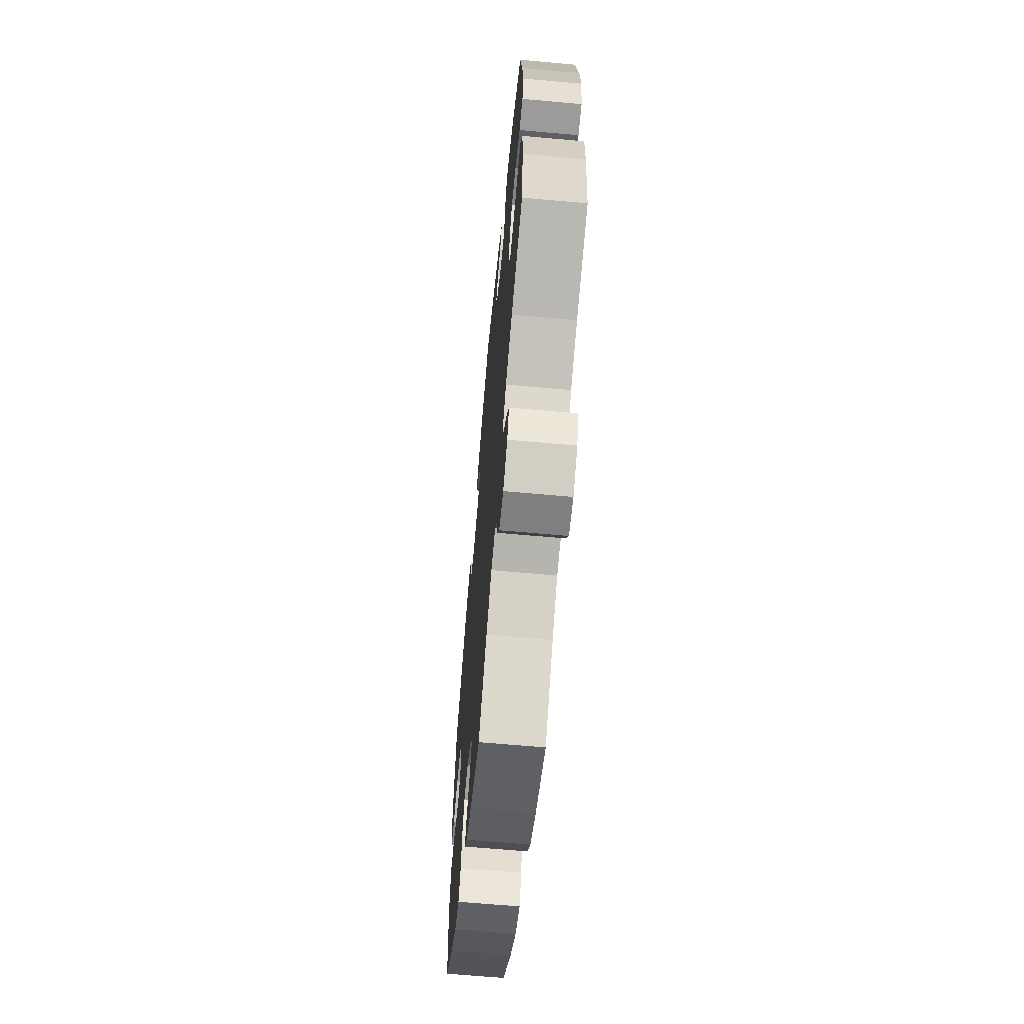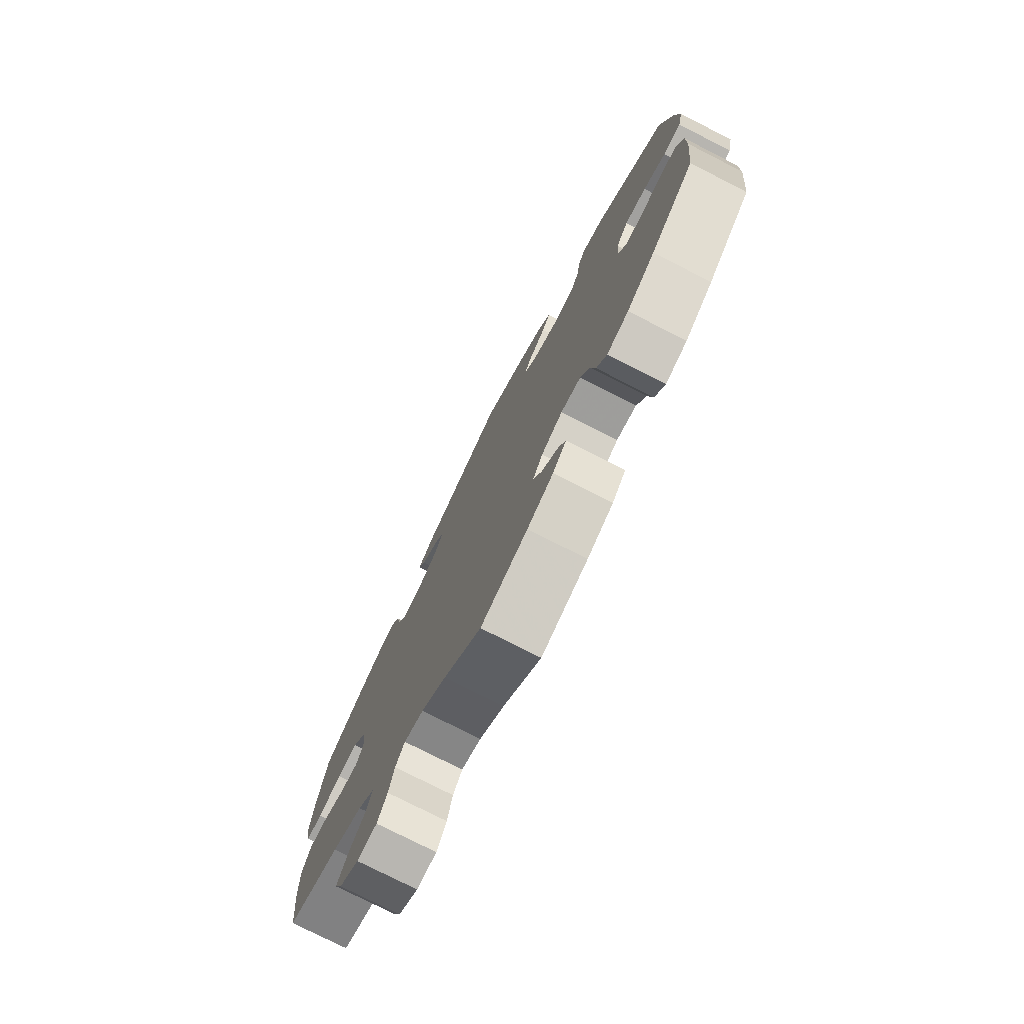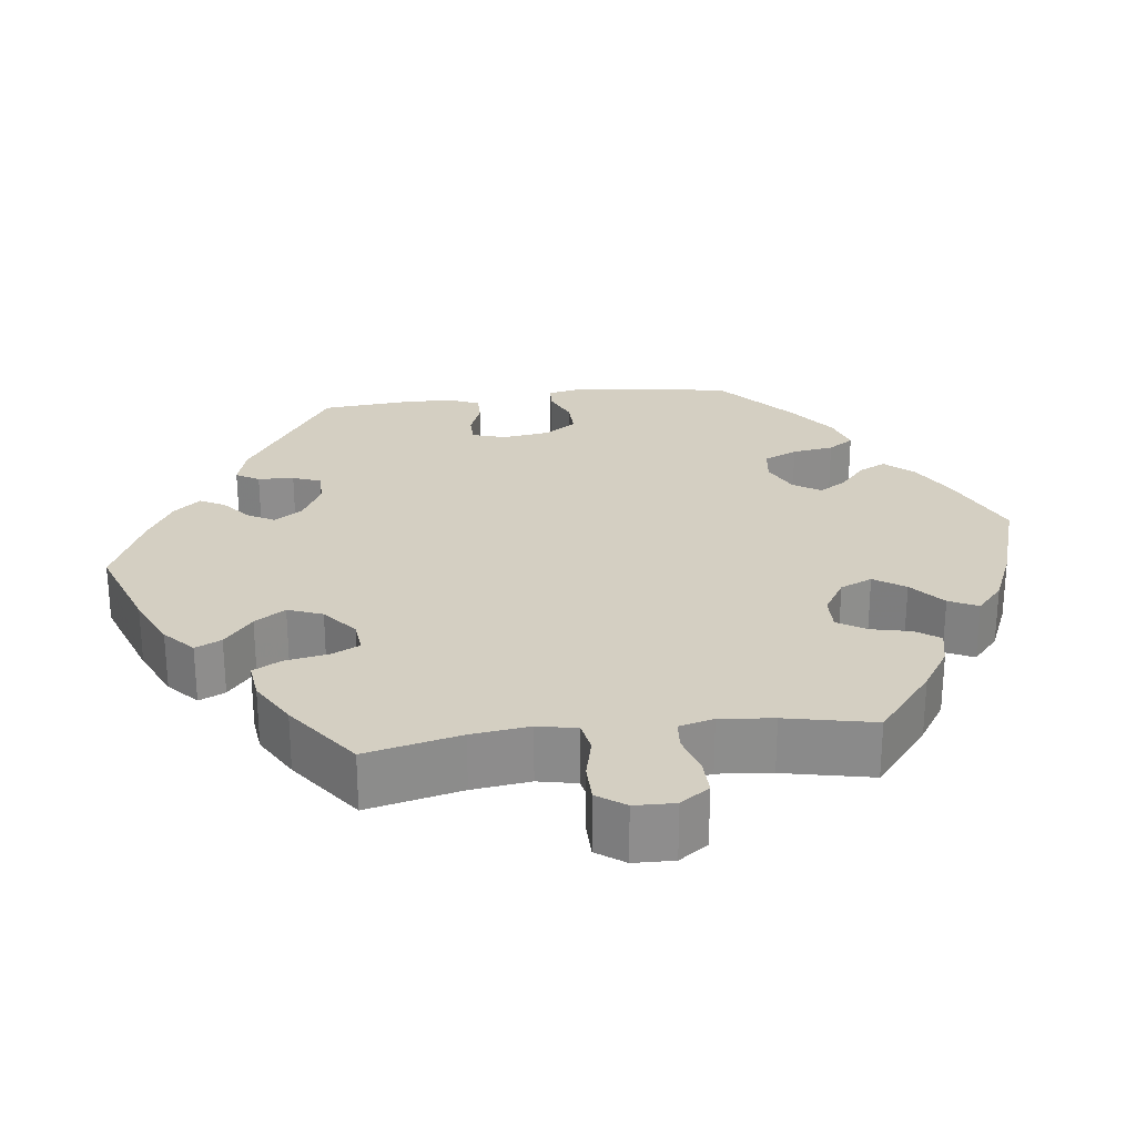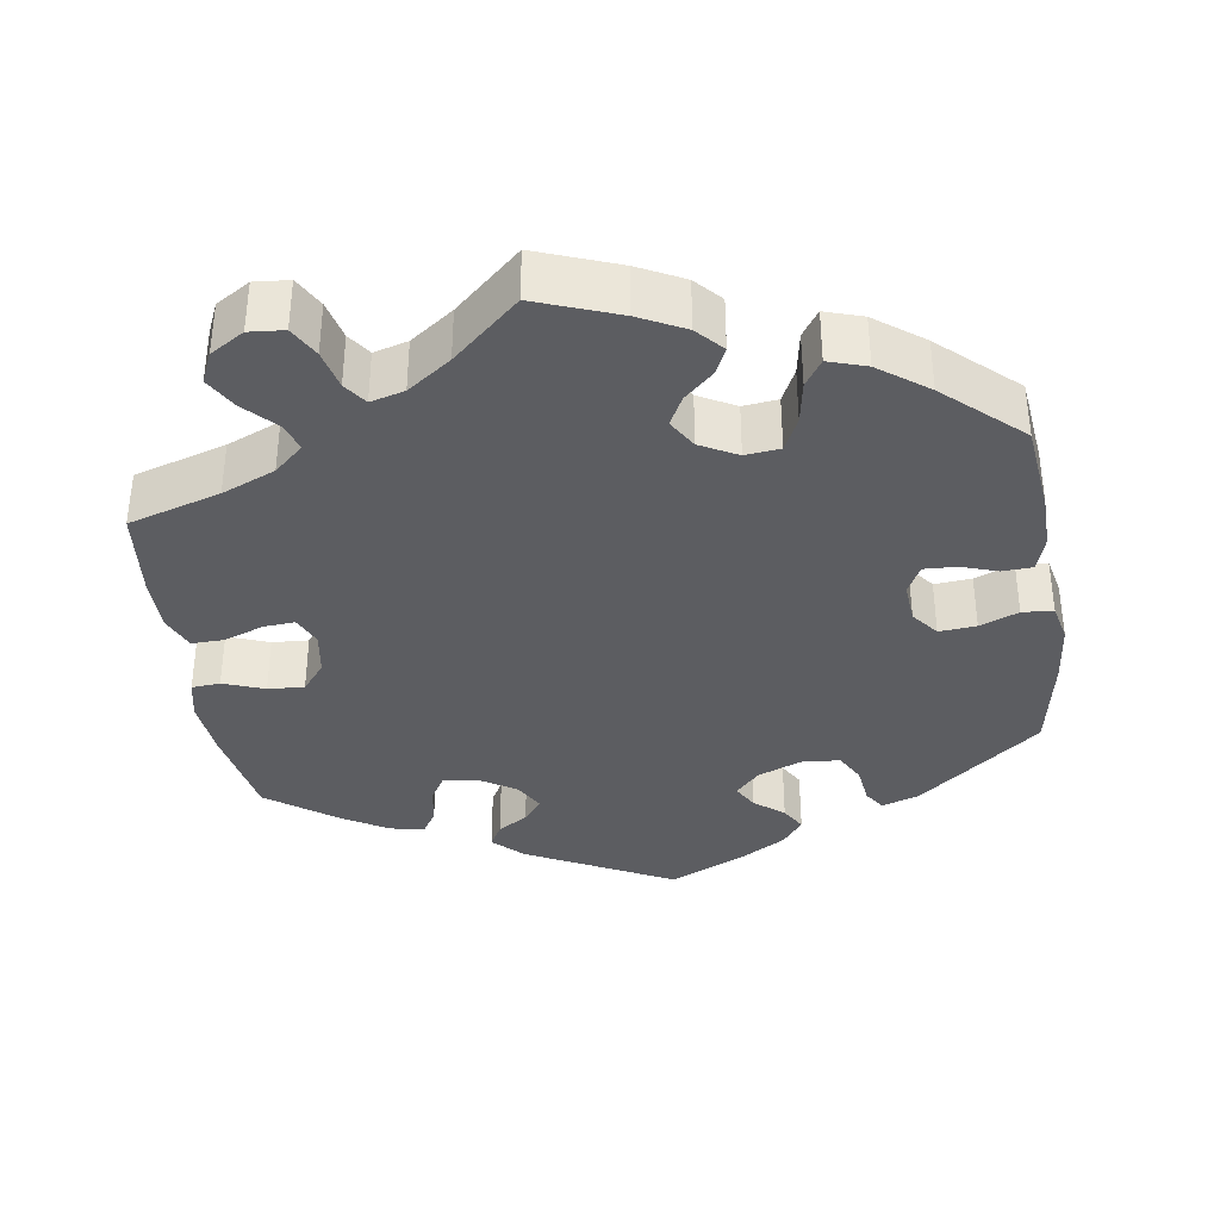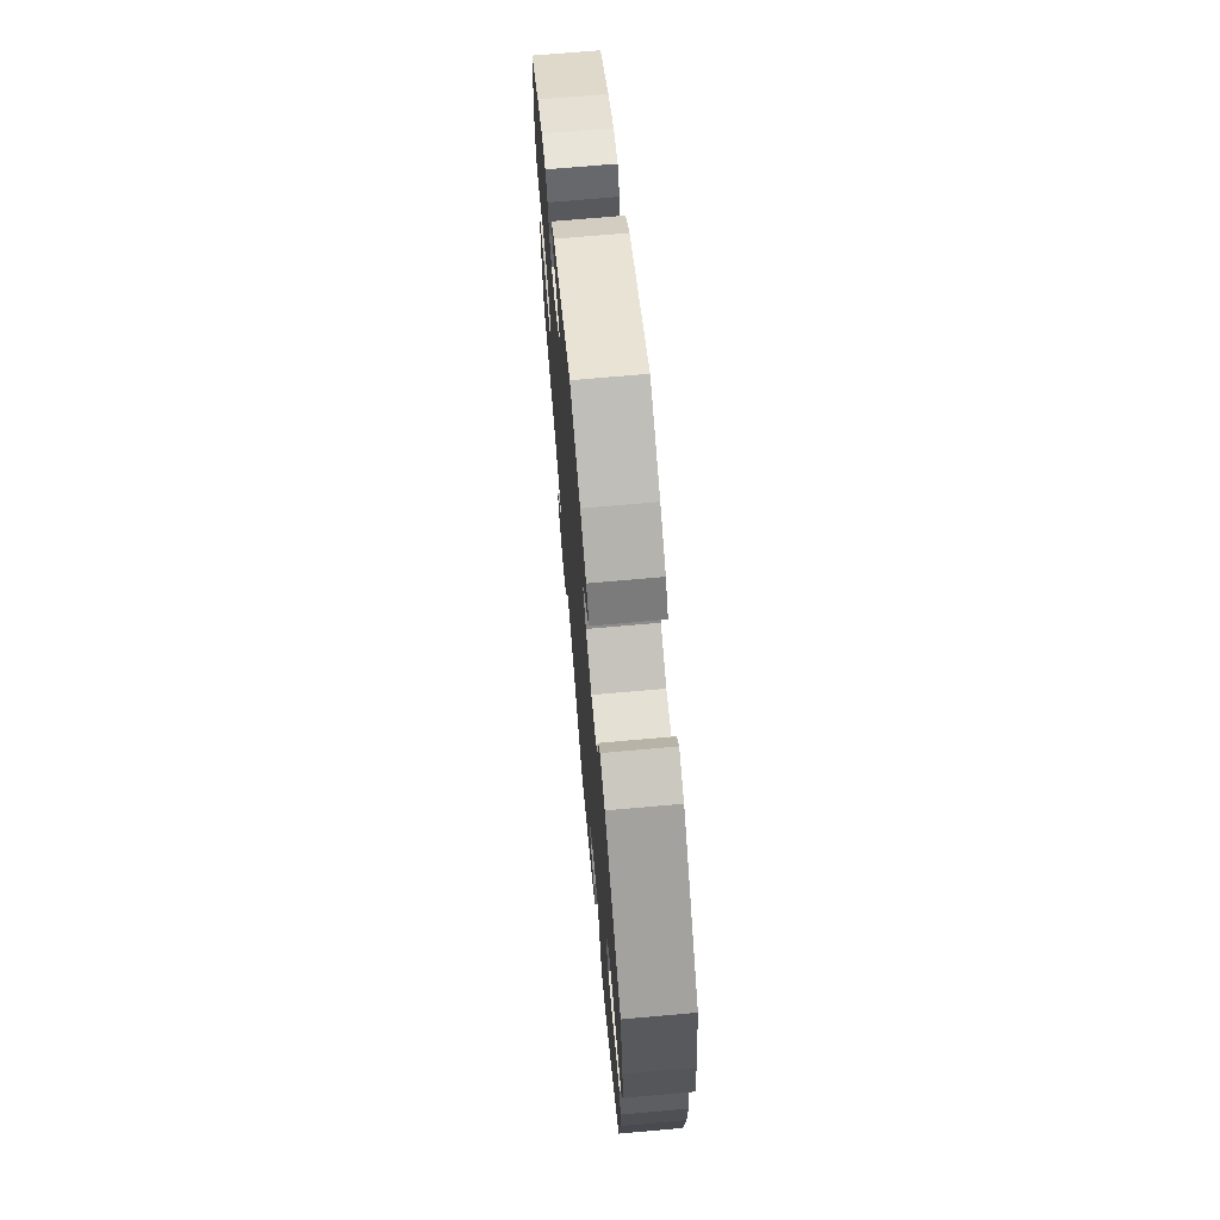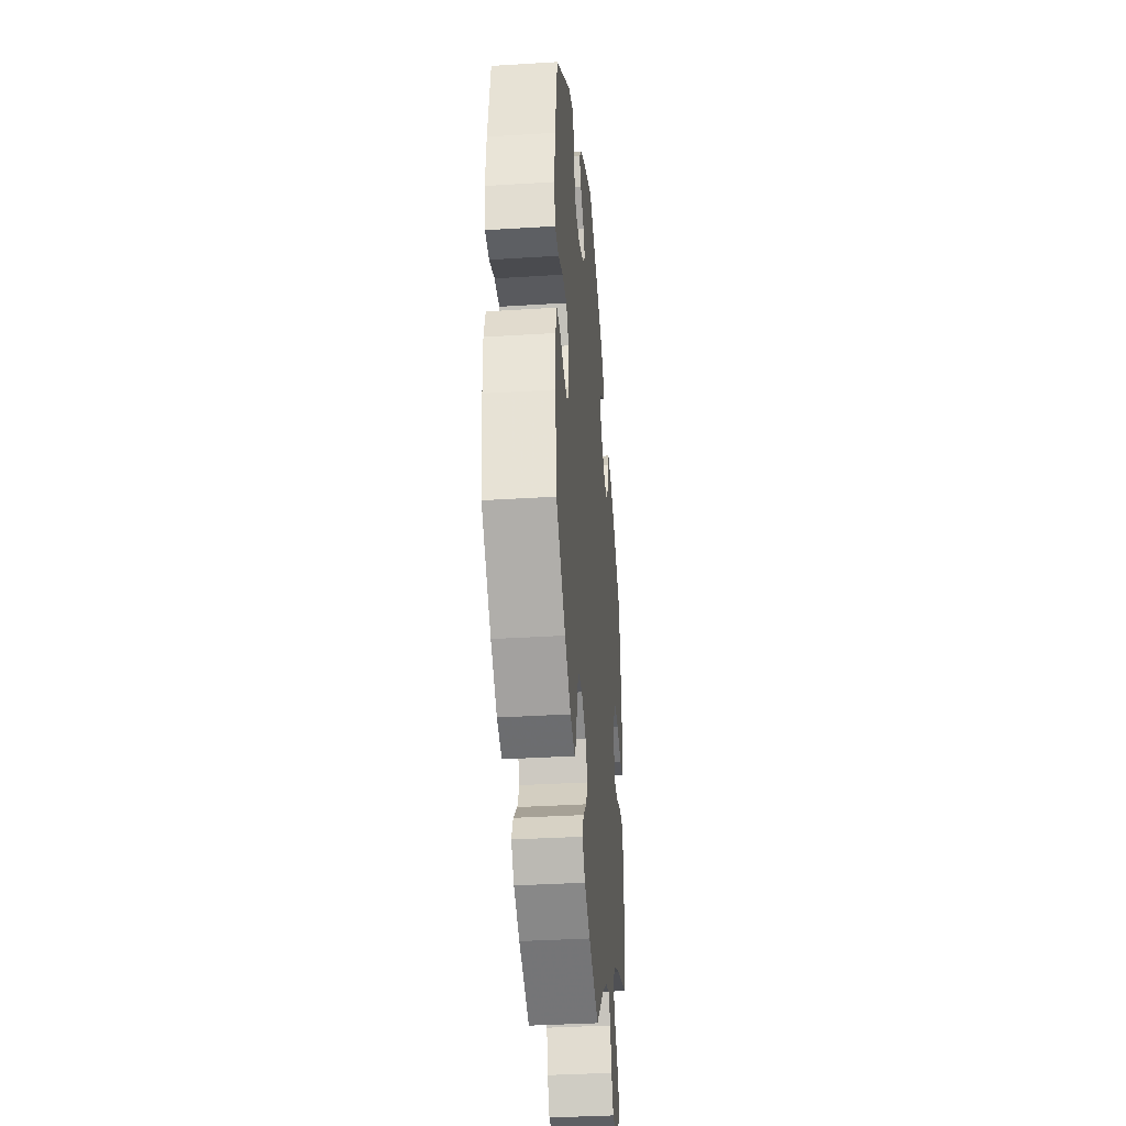
<metadata>
{"format":"obj","ext":"obj","renderer":"f3d","projection":"perspective","resolution":1024,"background":"white","views":[{"elev":-65.0,"azim":84.8,"up":"+Z"},{"elev":-76.8,"azim":-117.0,"up":"+Z"},{"elev":25.7,"azim":143.0,"up":"+Y"},{"elev":-36.4,"azim":-171.3,"up":"+Y"},{"elev":69.6,"azim":-95.1,"up":"+Z"},{"elev":-36.1,"azim":-85.3,"up":"+Z"}]}
</metadata>
<code>
v 0.188 0.07 0.481
v 0.226 0.07 0.444
v 0.209 0.07 0.414
v 0.17 0.07 0.389
v 0.146 0.07 0.359
v 0.167 0.07 0.321
v 0.216 0.07 0.29
v 0.26 0.07 0.286
v 0.28 0.07 0.319
v 0.288 0.07 0.367
v 0.307 0.07 0.398
v 0.351 0.07 0.39
v 0.409 0.07 0.356
v 0.5 0.07 0.289
v 0.523 0.07 0.16
v 0.53 0.07 0.084
v 0.519 0.07 0.033
v 0.482 0.07 0.03
v 0.429 0.07 0.05
v 0.382 0.07 0.053
v 0.352 0.07 0.016
v 0.343 0.07 -0.041
v 0.36 0.07 -0.079
v 0.4 0.07 -0.076
v 0.453 0.07 -0.057
v 0.494 0.07 -0.056
v 0.513 0.07 -0.101
v 0.513 0.07 -0.171
v 0.5 0.07 -0.289
v 0.381 0.07 -0.325
v 0.312 0.07 -0.354
v 0.274 0.07 -0.388
v 0.287 0.07 -0.425
v 0.325 0.07 -0.465
v 0.349 0.07 -0.507
v 0.331 0.07 -0.547
v 0.287 0.07 -0.574
v 0.242 0.07 -0.57
v 0.22 0.07 -0.53
v 0.208 0.07 -0.479
v 0.187 0.07 -0.449
v 0.143 0.07 -0.461
v 0.087 0.07 -0.501
v 0.001 0.07 -0.578
v -0.105 0.07 -0.538
v -0.164 0.07 -0.508
v -0.195 0.07 -0.474
v -0.179 0.07 -0.44
v -0.141 0.07 -0.405
v -0.121 0.07 -0.367
v -0.144 0.07 -0.329
v -0.192 0.07 -0.303
v -0.237 0.07 -0.308
v -0.258 0.07 -0.351
v -0.268 0.07 -0.407
v -0.291 0.07 -0.441
v -0.34 0.07 -0.425
v -0.403 0.07 -0.378
v -0.501 0.07 -0.289
v -0.514 0.07 -0.171
v -0.515 0.07 -0.101
v -0.5 0.07 -0.055
v -0.461 0.07 -0.053
v -0.414 0.07 -0.069
v -0.372 0.07 -0.071
v -0.353 0.07 -0.034
v -0.357 0.07 0.019
v -0.384 0.07 0.054
v -0.432 0.07 0.05
v -0.482 0.07 0.03
v -0.522 0.07 0.033
v -0.533 0.07 0.083
v -0.525 0.07 0.16
v -0.501 0.07 0.289
v -0.342 0.07 0.415
v -0.294 0.07 0.431
v -0.276 0.07 0.404
v -0.27 0.07 0.354
v -0.249 0.07 0.315
v -0.199 0.07 0.311
v -0.142 0.07 0.334
v -0.111 0.07 0.367
v -0.129 0.07 0.399
v -0.167 0.07 0.43
v -0.186 0.07 0.462
v -0.159 0.07 0.497
v -0.102 0.07 0.531
v -0.001 0.07 0.578
v 0.188 0 0.481
v 0.226 0 0.444
v 0.209 0 0.414
v 0.17 0 0.389
v 0.146 0 0.359
v 0.167 0 0.321
v 0.216 0 0.29
v 0.26 0 0.286
v 0.28 0 0.319
v 0.288 0 0.367
v 0.307 0 0.398
v 0.351 0 0.39
v 0.409 0 0.356
v 0.5 0 0.289
v 0.523 0 0.16
v 0.53 0 0.084
v 0.519 0 0.033
v 0.482 0 0.03
v 0.429 0 0.05
v 0.382 0 0.053
v 0.352 0 0.016
v 0.343 0 -0.041
v 0.36 0 -0.079
v 0.4 0 -0.076
v 0.453 0 -0.057
v 0.494 0 -0.056
v 0.513 0 -0.101
v 0.513 0 -0.171
v 0.5 0 -0.289
v 0.381 0 -0.325
v 0.312 0 -0.354
v 0.274 0 -0.388
v 0.287 0 -0.425
v 0.325 0 -0.465
v 0.349 0 -0.507
v 0.331 0 -0.547
v 0.287 0 -0.574
v 0.242 0 -0.57
v 0.22 0 -0.53
v 0.208 0 -0.479
v 0.187 0 -0.449
v 0.143 0 -0.461
v 0.087 0 -0.501
v 0.001 0 -0.578
v -0.105 0 -0.538
v -0.164 0 -0.508
v -0.195 0 -0.474
v -0.179 0 -0.44
v -0.141 0 -0.405
v -0.121 0 -0.367
v -0.144 0 -0.329
v -0.192 0 -0.303
v -0.237 0 -0.308
v -0.258 0 -0.351
v -0.268 0 -0.407
v -0.291 0 -0.441
v -0.34 0 -0.425
v -0.403 0 -0.378
v -0.501 0 -0.289
v -0.514 0 -0.171
v -0.515 0 -0.101
v -0.5 0 -0.055
v -0.461 0 -0.053
v -0.414 0 -0.069
v -0.372 0 -0.071
v -0.353 0 -0.034
v -0.357 0 0.019
v -0.384 0 0.054
v -0.432 0 0.05
v -0.482 0 0.03
v -0.522 0 0.033
v -0.533 0 0.083
v -0.525 0 0.16
v -0.501 0 0.289
v -0.342 0 0.415
v -0.294 0 0.431
v -0.276 0 0.404
v -0.27 0 0.354
v -0.249 0 0.315
v -0.199 0 0.311
v -0.142 0 0.334
v -0.111 0 0.367
v -0.129 0 0.399
v -0.167 0 0.43
v -0.186 0 0.462
v -0.159 0 0.497
v -0.102 0 0.531
v -0.001 0 0.578
f 83 84 85 86
f 82 83 86 87
f 75 76 77 78
f 75 78 79
f 74 75 79
f 73 74 79 80
f 69 70 71 72
f 68 69 72 73
f 61 62 63 64
f 61 64 65
f 60 61 65
f 59 60 65
f 58 59 65
f 57 58 65 66
f 54 55 56 57
f 53 54 57 66
f 46 47 48 49
f 46 49 50
f 43 44 45 46
f 42 43 46 50
f 41 42 50 51
f 37 38 39 40
f 37 40 41
f 36 37 41
f 33 34 35 36
f 33 36 41
f 32 33 41 51
f 27 28 29 30
f 27 30 31
f 24 25 26 27
f 23 24 27 31
f 22 23 31 32
f 16 17 18 19
f 16 19 20
f 15 16 20
f 14 15 20
f 13 14 20 21
f 9 10 11 12
f 8 9 12 13
f 1 2 3 4
f 1 4 5
f 82 87 88 1
f 68 73 80 81
f 67 68 81 82
f 52 53 66 67
f 21 22 32 51
f 8 13 21 51
f 7 8 51 52
f 6 7 52 67
f 67 82 1 5
f 5 6 67
f 174 173 172 171
f 175 174 171 170
f 166 165 164 163
f 167 166 163
f 167 163 162
f 168 167 162 161
f 160 159 158 157
f 161 160 157 156
f 152 151 150 149
f 153 152 149
f 153 149 148
f 153 148 147
f 153 147 146
f 154 153 146 145
f 145 144 143 142
f 154 145 142 141
f 137 136 135 134
f 138 137 134
f 134 133 132 131
f 138 134 131 130
f 139 138 130 129
f 128 127 126 125
f 129 128 125
f 129 125 124
f 124 123 122 121
f 129 124 121
f 139 129 121 120
f 118 117 116 115
f 119 118 115
f 115 114 113 112
f 119 115 112 111
f 120 119 111 110
f 107 106 105 104
f 108 107 104
f 108 104 103
f 108 103 102
f 109 108 102 101
f 100 99 98 97
f 101 100 97 96
f 92 91 90 89
f 93 92 89
f 89 176 175 170
f 169 168 161 156
f 170 169 156 155
f 155 154 141 140
f 139 120 110 109
f 139 109 101 96
f 140 139 96 95
f 155 140 95 94
f 93 89 170 155
f 155 94 93
f 1 89 90 2
f 2 90 91 3
f 3 91 92 4
f 4 92 93 5
f 5 93 94 6
f 6 94 95 7
f 7 95 96 8
f 8 96 97 9
f 9 97 98 10
f 10 98 99 11
f 11 99 100 12
f 12 100 101 13
f 13 101 102 14
f 14 102 103 15
f 15 103 104 16
f 16 104 105 17
f 17 105 106 18
f 18 106 107 19
f 19 107 108 20
f 20 108 109 21
f 21 109 110 22
f 22 110 111 23
f 23 111 112 24
f 24 112 113 25
f 25 113 114 26
f 26 114 115 27
f 27 115 116 28
f 28 116 117 29
f 29 117 118 30
f 30 118 119 31
f 31 119 120 32
f 32 120 121 33
f 33 121 122 34
f 34 122 123 35
f 35 123 124 36
f 36 124 125 37
f 37 125 126 38
f 38 126 127 39
f 39 127 128 40
f 40 128 129 41
f 41 129 130 42
f 42 130 131 43
f 43 131 132 44
f 44 132 133 45
f 45 133 134 46
f 46 134 135 47
f 47 135 136 48
f 48 136 137 49
f 49 137 138 50
f 50 138 139 51
f 51 139 140 52
f 52 140 141 53
f 53 141 142 54
f 54 142 143 55
f 55 143 144 56
f 56 144 145 57
f 57 145 146 58
f 58 146 147 59
f 59 147 148 60
f 60 148 149 61
f 61 149 150 62
f 62 150 151 63
f 63 151 152 64
f 64 152 153 65
f 65 153 154 66
f 66 154 155 67
f 67 155 156 68
f 68 156 157 69
f 69 157 158 70
f 70 158 159 71
f 71 159 160 72
f 72 160 161 73
f 73 161 162 74
f 74 162 163 75
f 75 163 164 76
f 76 164 165 77
f 77 165 166 78
f 78 166 167 79
f 79 167 168 80
f 80 168 169 81
f 81 169 170 82
f 82 170 171 83
f 83 171 172 84
f 84 172 173 85
f 85 173 174 86
f 86 174 175 87
f 87 175 176 88
f 88 176 89 1

</code>
